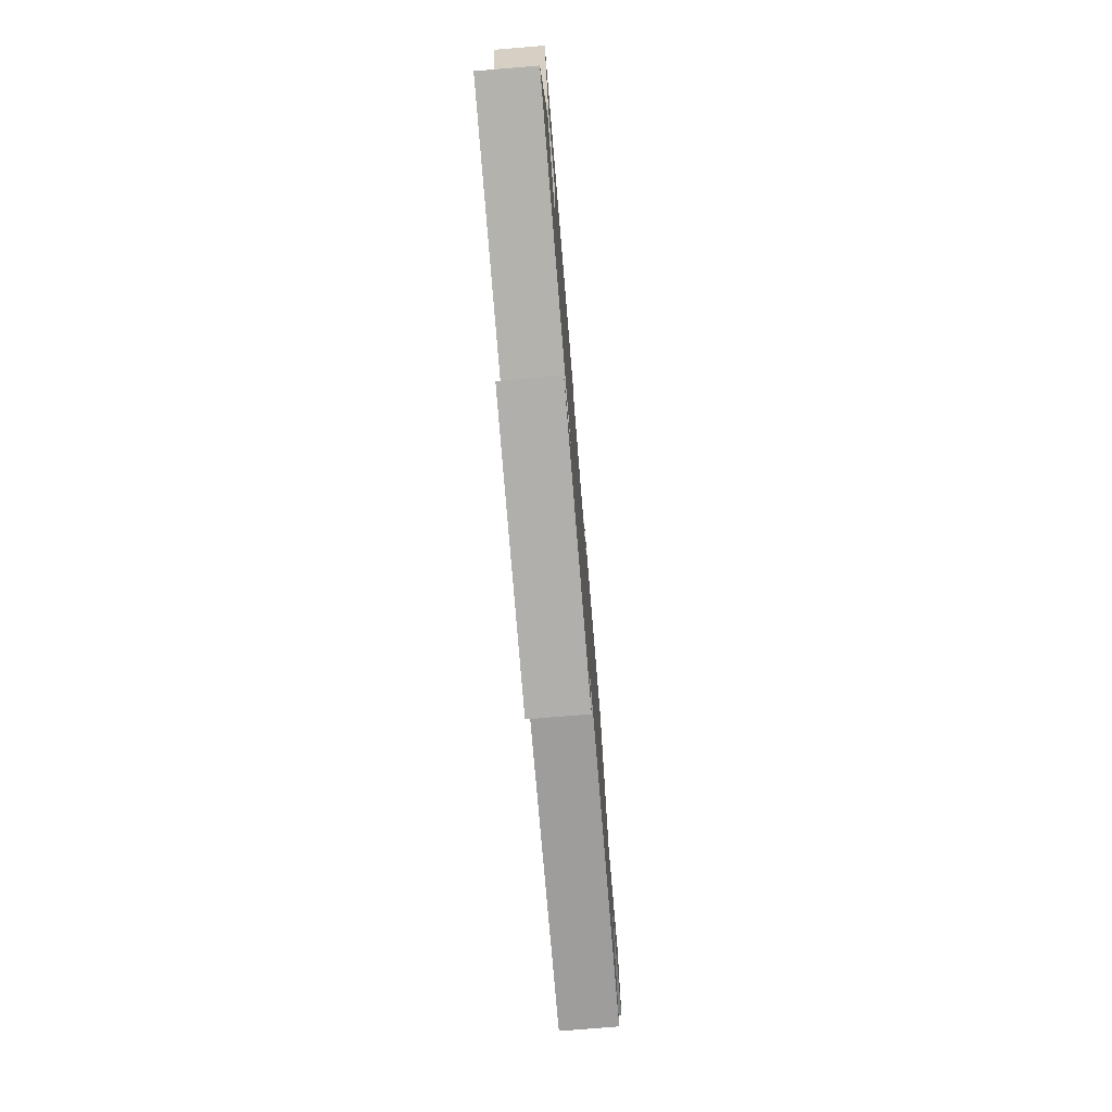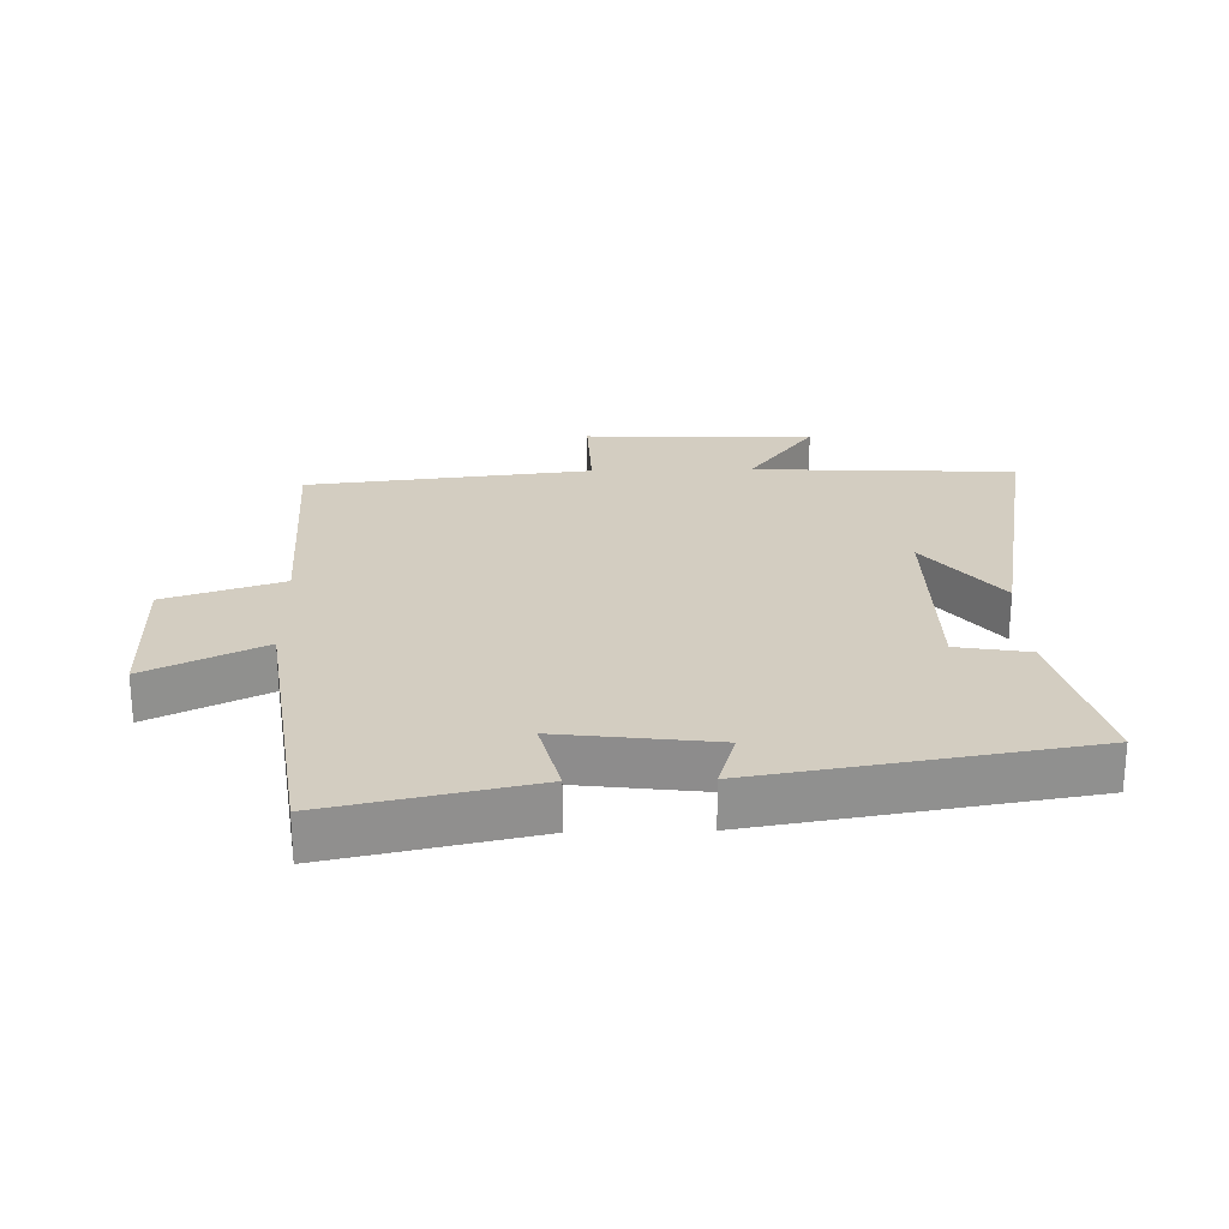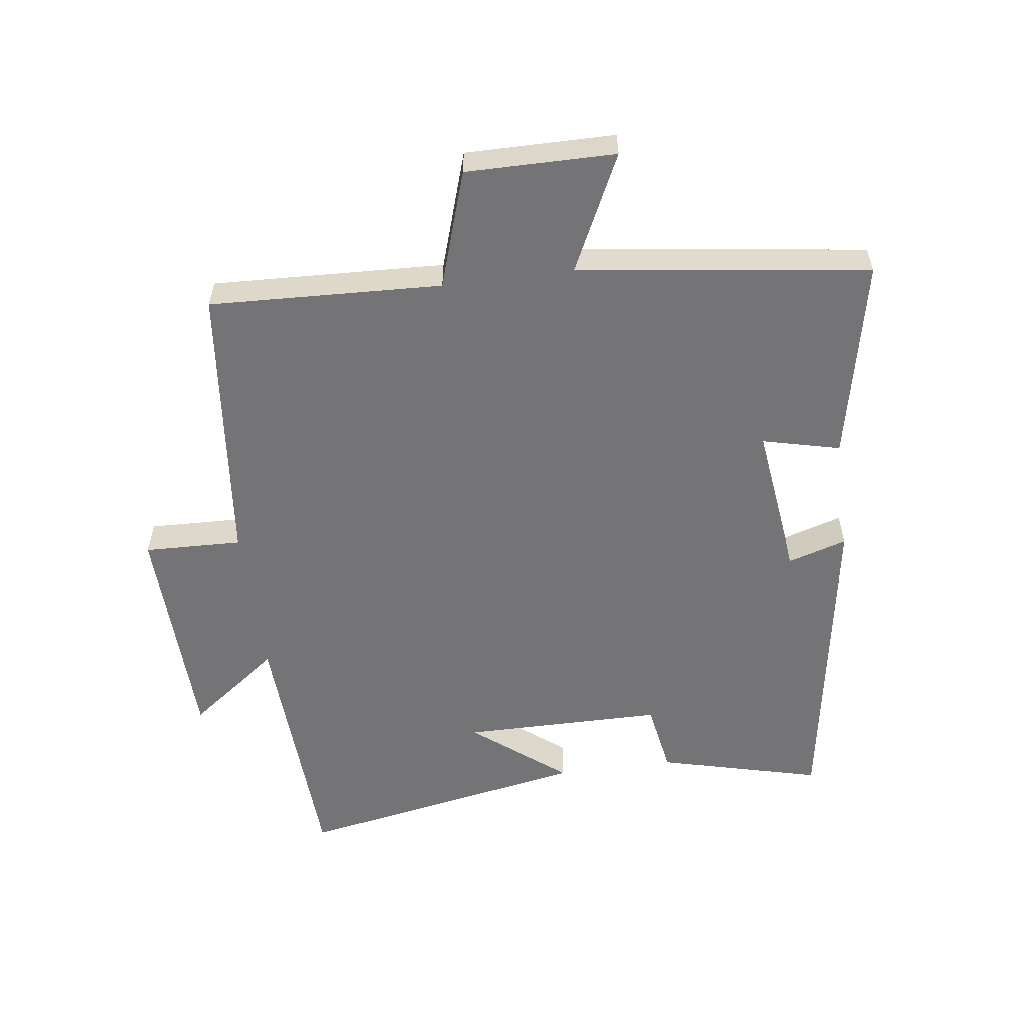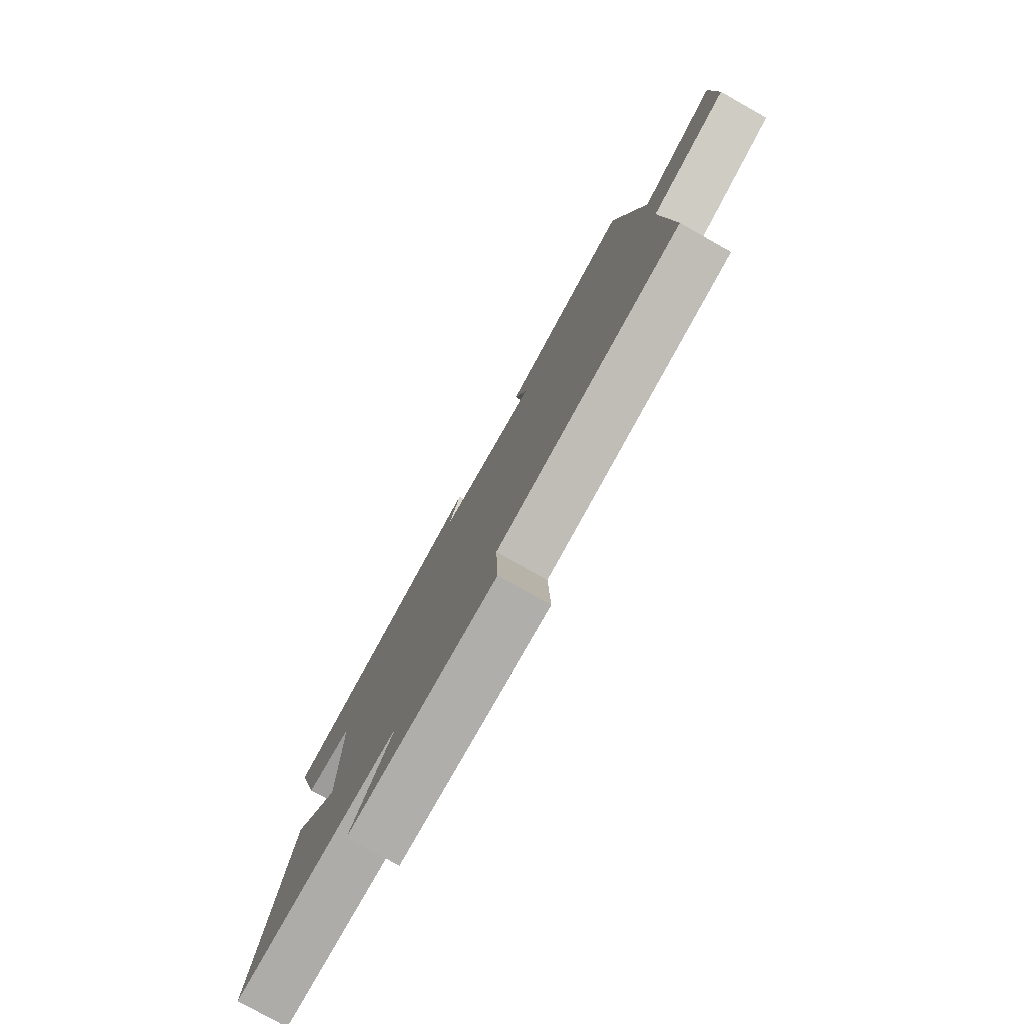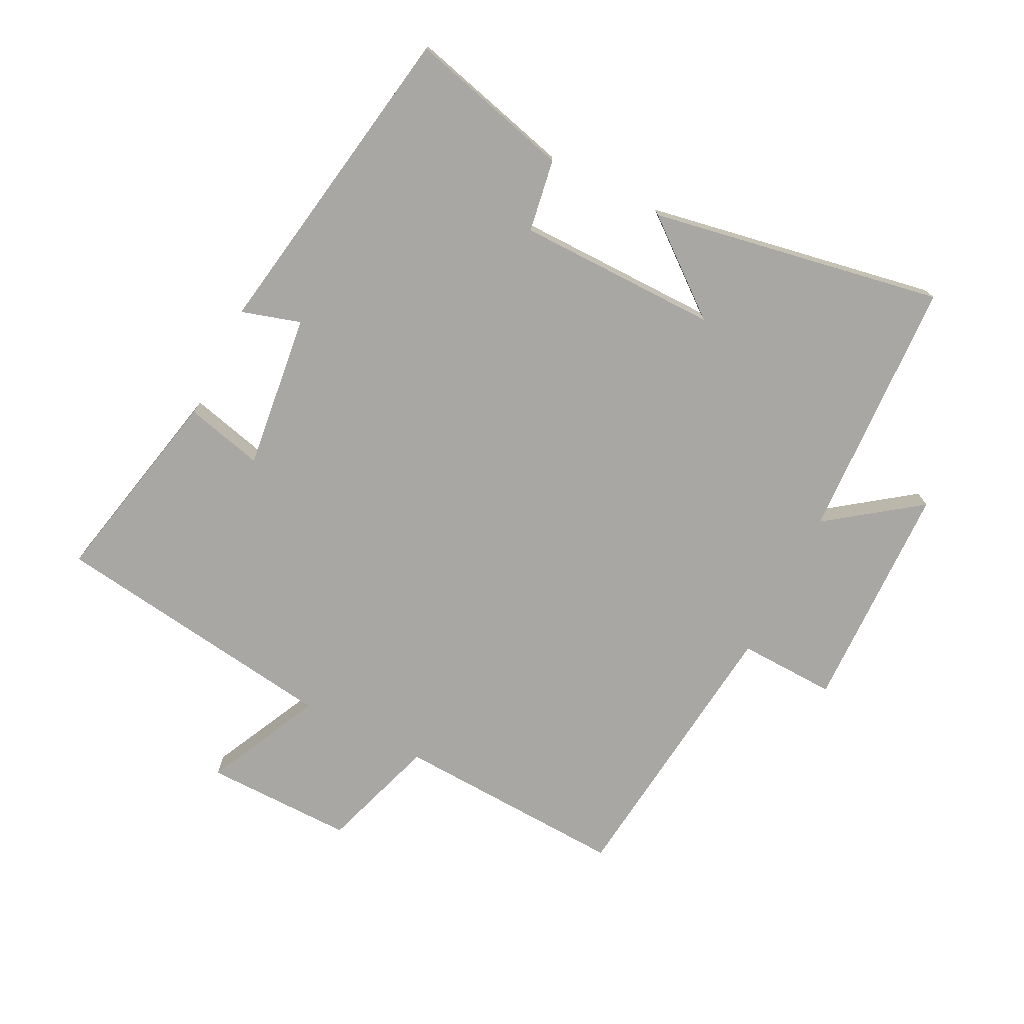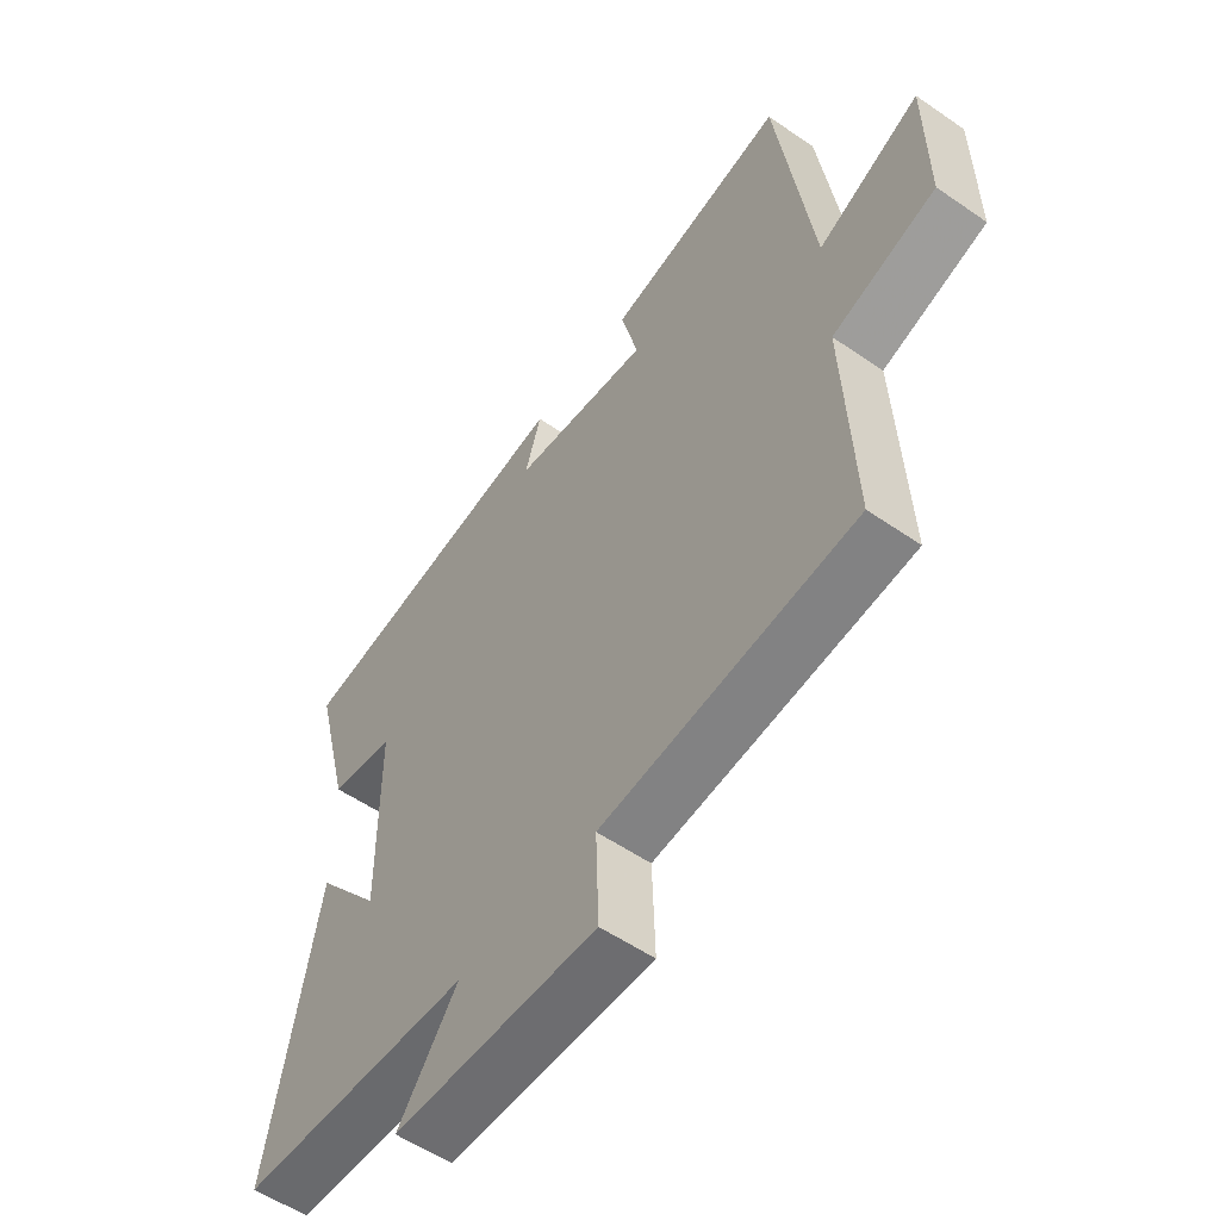
<metadata>
{"format":"obj","ext":"obj","renderer":"f3d","projection":"perspective","resolution":1024,"background":"white","views":[{"elev":-76.7,"azim":94.7,"up":"+Z"},{"elev":24.8,"azim":-1.4,"up":"+Y"},{"elev":-56.3,"azim":-82.3,"up":"+Y"},{"elev":-79.3,"azim":-119.3,"up":"+Z"},{"elev":-74.7,"azim":63.1,"up":"+Y"},{"elev":-55.5,"azim":-126.0,"up":"+Z"}]}
</metadata>
<code>
v -0.516 0.07 -0.452
v -0.5 0.07 -0.09
v -0.682 0.07 -0.031
v -0.68 0.07 0.201
v -0.5 0.07 0.114
v -0.438 0.07 0.566
v -0.124 0.07 0.5
v -0.154 0.07 0.378
v 0.088 0.07 0.408
v 0.06 0.07 0.5
v 0.565 0.07 0.418
v 0.5 0.07 0.164
v 0.387 0.07 0.145
v 0.385 0.07 -0.169
v 0.5 0.07 -0.024
v 0.584 0.07 -0.48
v 0.175 0.07 -0.5
v 0.28 0.07 -0.642
v -0.078 0.07 -0.652
v -0.073 0.07 -0.5
v -0.516 0 -0.452
v -0.5 0 -0.09
v -0.682 0 -0.031
v -0.68 0 0.201
v -0.5 0 0.114
v -0.438 0 0.566
v -0.124 0 0.5
v -0.154 0 0.378
v 0.088 0 0.408
v 0.06 0 0.5
v 0.565 0 0.418
v 0.5 0 0.164
v 0.387 0 0.145
v 0.385 0 -0.169
v 0.5 0 -0.024
v 0.584 0 -0.48
v 0.175 0 -0.5
v 0.28 0 -0.642
v -0.078 0 -0.652
v -0.073 0 -0.5
f 17 18 19 20
f 17 20 1 2
f 14 15 16 17
f 13 14 17 2
f 10 11 12 13
f 9 10 13
f 8 9 13 2
f 5 6 7 8
f 5 8 2 3
f 3 4 5
f 40 39 38 37
f 22 21 40 37
f 37 36 35 34
f 22 37 34 33
f 33 32 31 30
f 33 30 29
f 22 33 29 28
f 28 27 26 25
f 23 22 28 25
f 25 24 23
f 1 21 22 2
f 2 22 23 3
f 3 23 24 4
f 4 24 25 5
f 5 25 26 6
f 6 26 27 7
f 7 27 28 8
f 8 28 29 9
f 9 29 30 10
f 10 30 31 11
f 11 31 32 12
f 12 32 33 13
f 13 33 34 14
f 14 34 35 15
f 15 35 36 16
f 16 36 37 17
f 17 37 38 18
f 18 38 39 19
f 19 39 40 20
f 20 40 21 1

</code>
